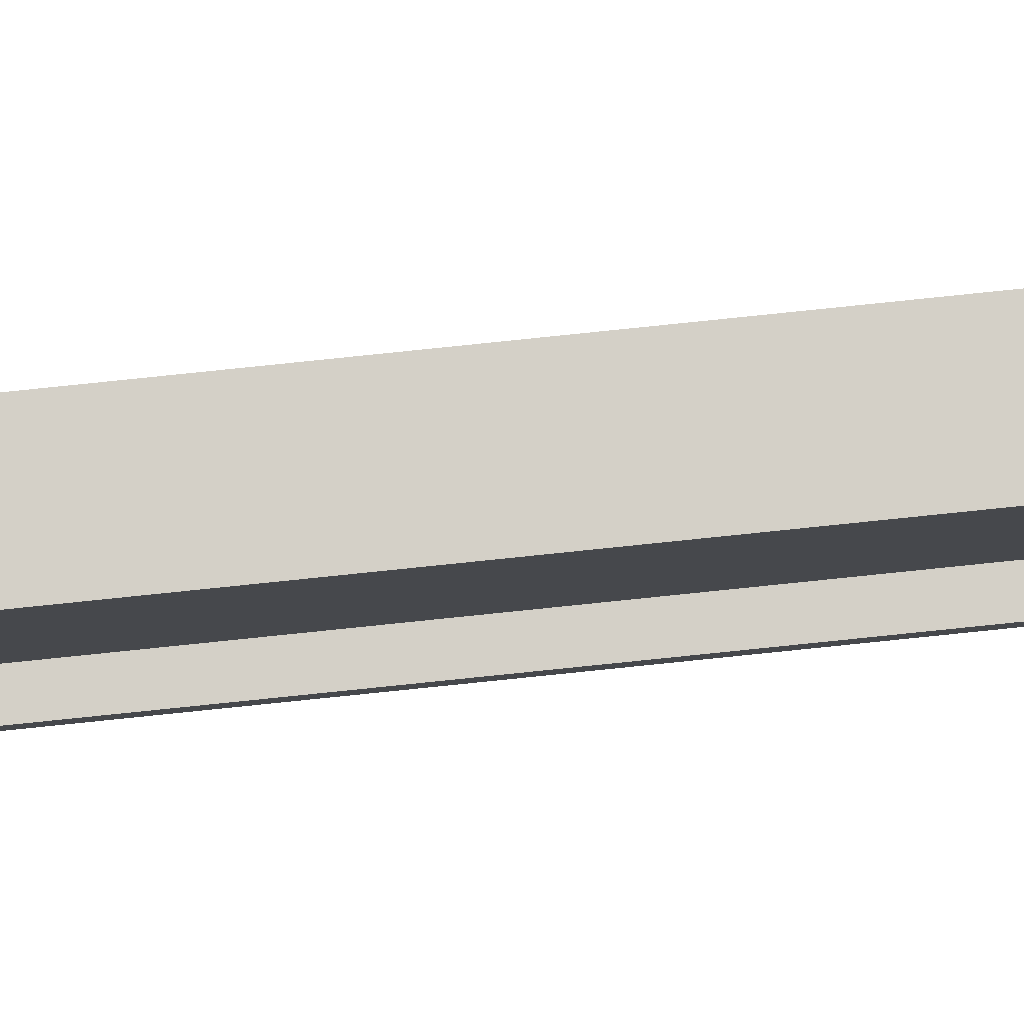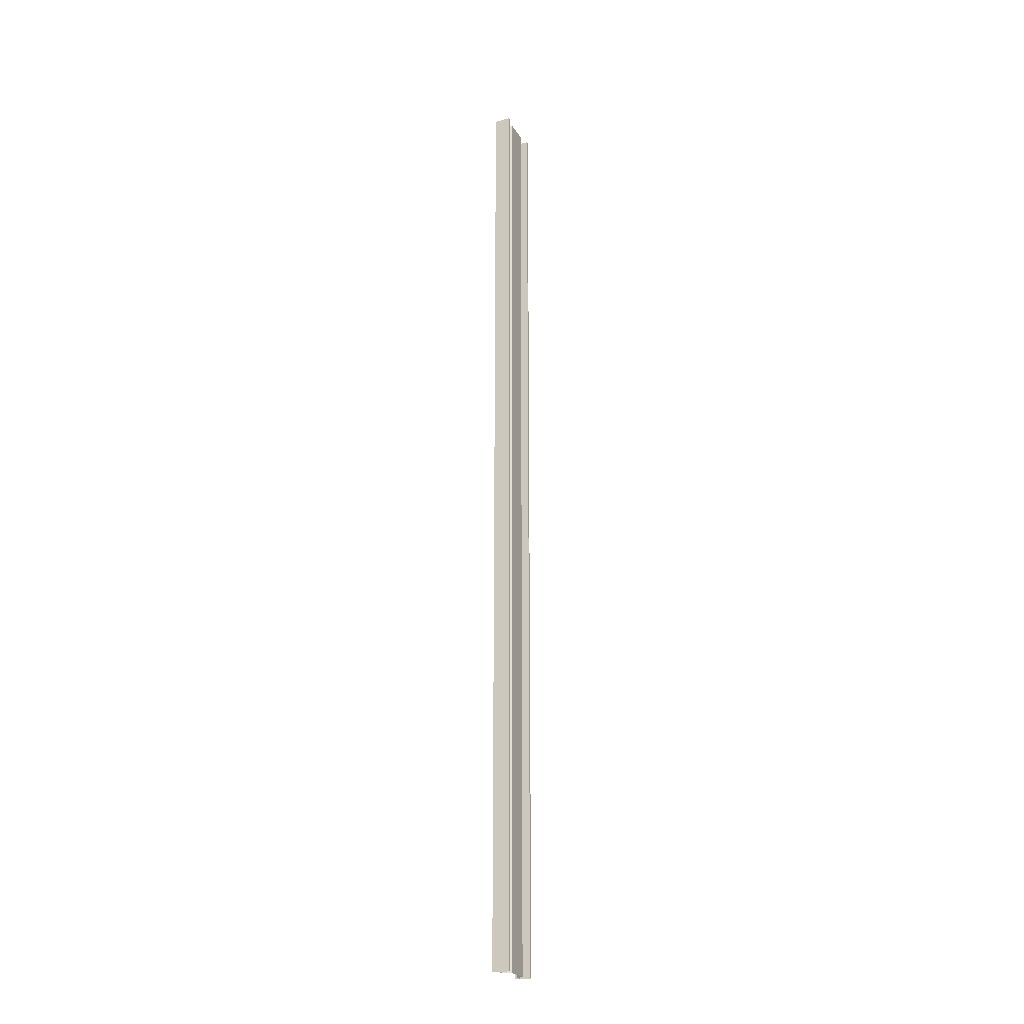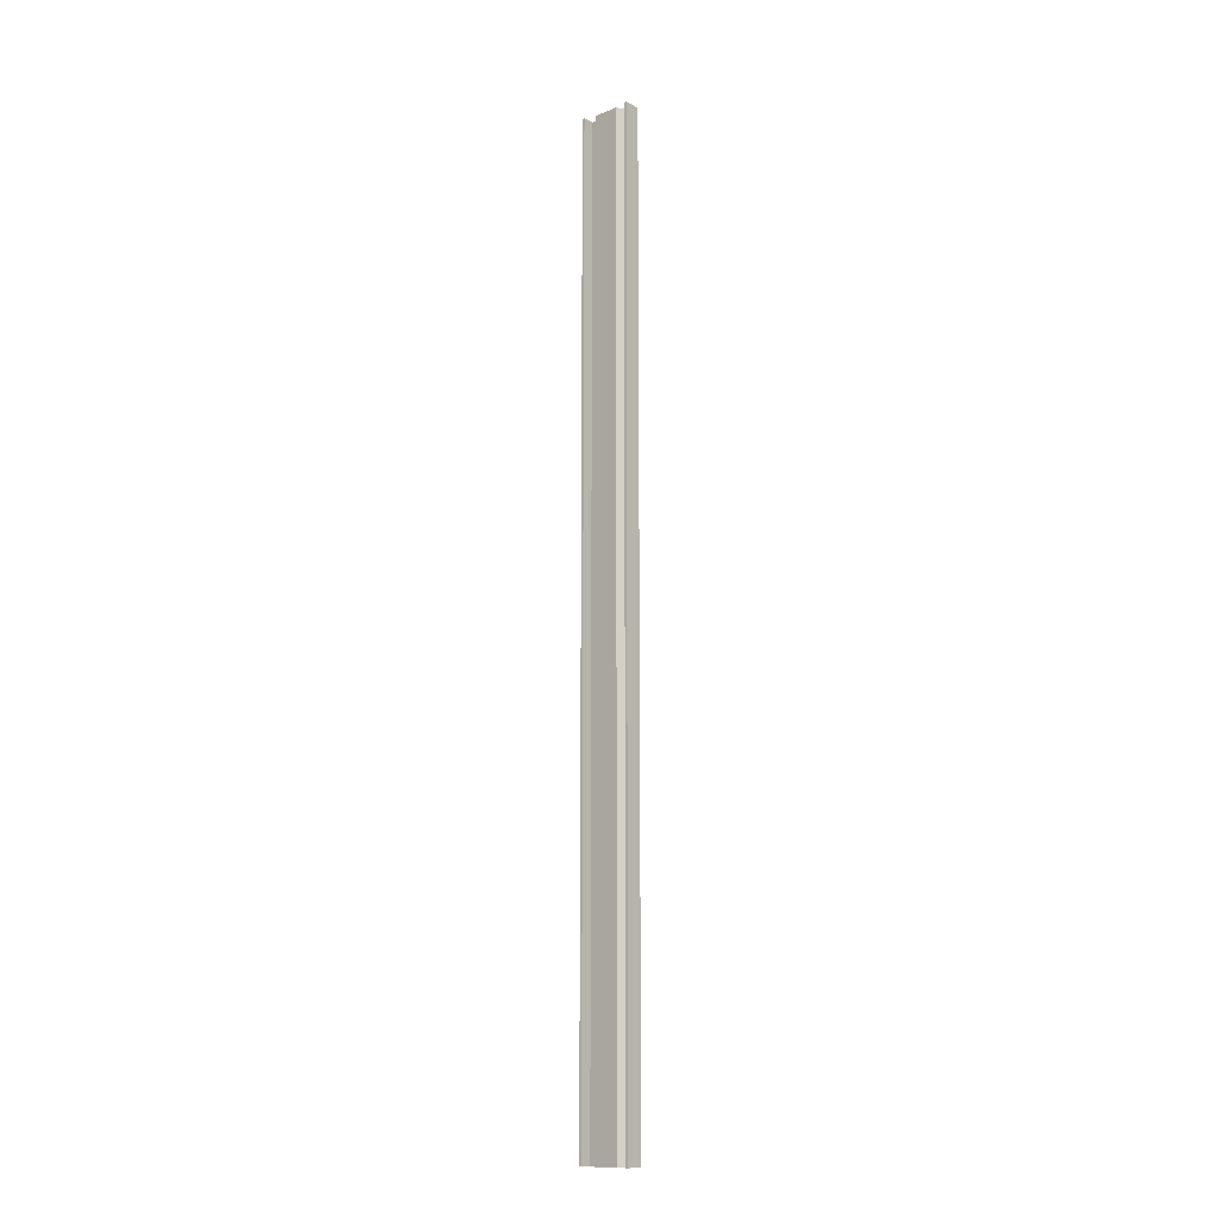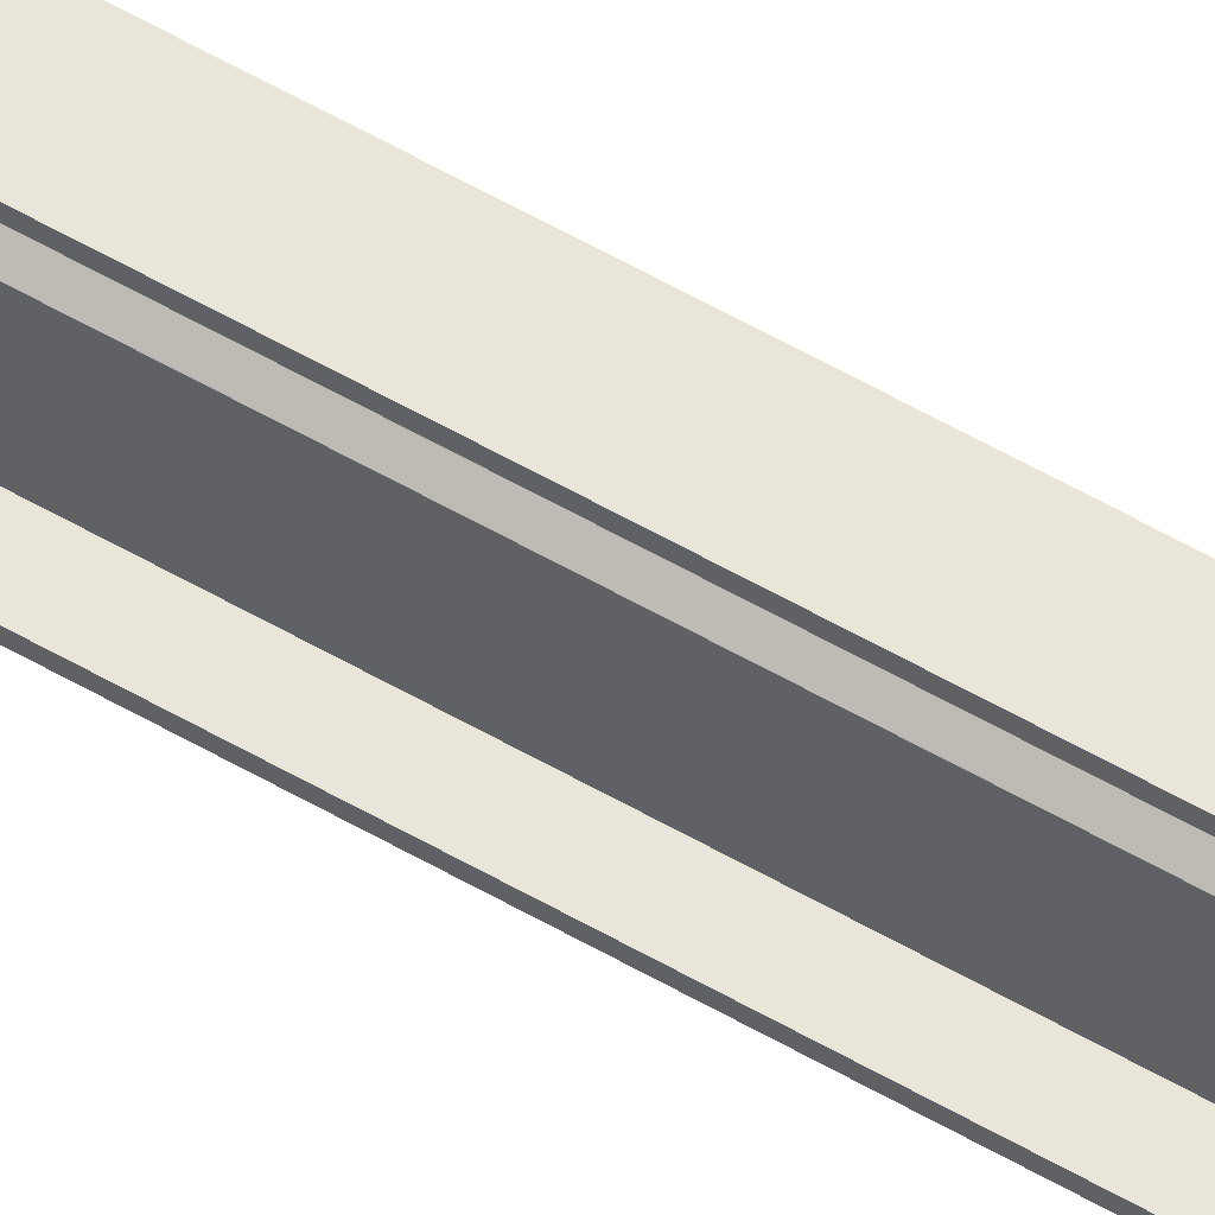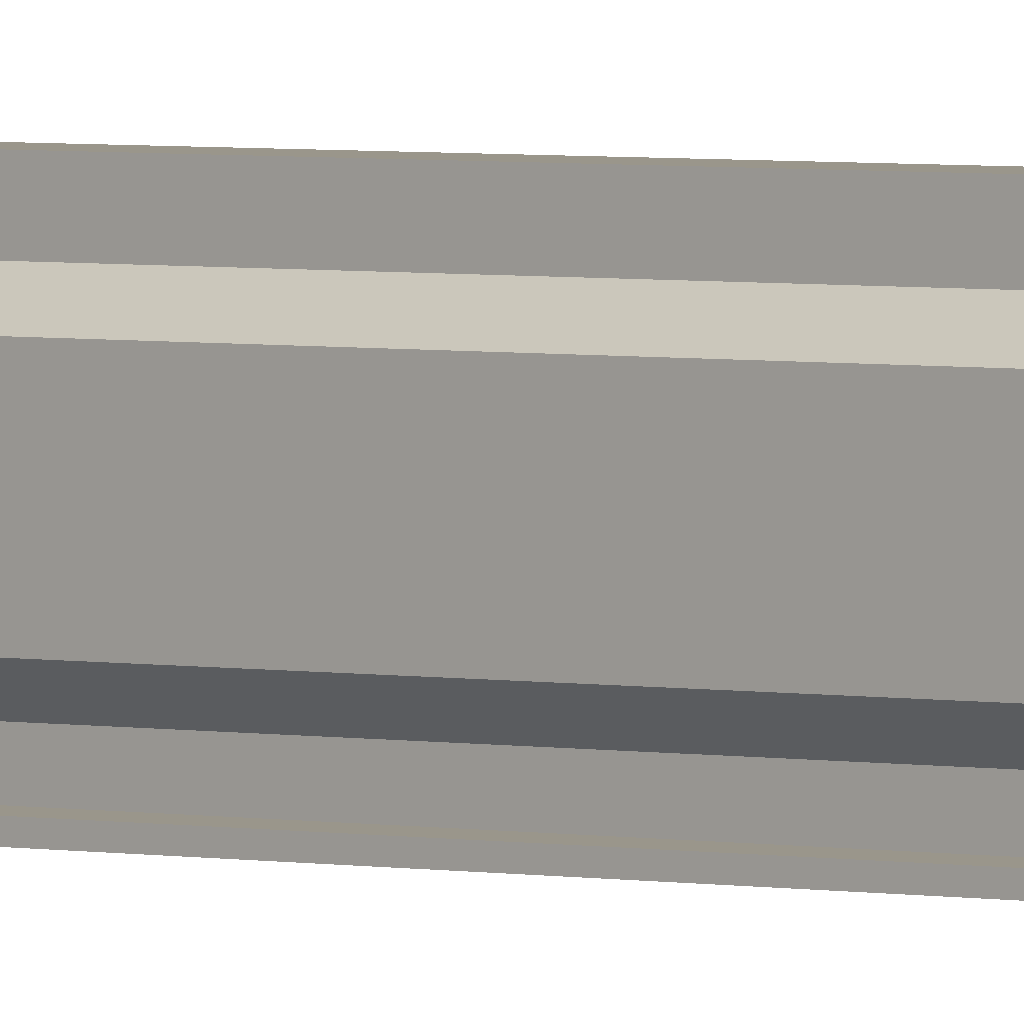
<metadata>
{"format":"obj","ext":"obj","renderer":"f3d","projection":"perspective","resolution":1024,"background":"white","views":[{"elev":79.9,"azim":84.1,"up":"+Y"},{"elev":-22.7,"azim":23.6,"up":"+Z"},{"elev":-12.9,"azim":131.4,"up":"+Z"},{"elev":57.8,"azim":120.9,"up":"+Y"},{"elev":2.3,"azim":133.6,"up":"+Y"}]}
</metadata>
<code>
o db2gr_1_1/db2gr_1/mesh18/mesh18-geometry#mesh18-geometry
v 0.4791 0.1002 -0.4589
v 0.4791 0.1028 0.5044
v 0.4791 0.1002 0.5044
v 0.4791 0.1028 -0.4589
v 0.4679 0.1002 0.5044
v 0.4623 0.1028 -0.4589
v 0.4679 0.1002 -0.4589
v 0.4623 0.1028 0.5044
v 0.4679 0.09353 -0.4589
v 0.4679 0.09353 0.5044
v 0.4763 0.08793 0.5044
v 0.4763 0.08793 -0.4589
v 0.4763 0.06256 -0.4589
v 0.4763 0.06256 0.5044
v 0.4679 0.05696 0.5044
v 0.4679 0.05696 -0.4589
v 0.4679 0.05028 -0.4589
v 0.4679 0.05028 0.5044
v 0.4791 0.05028 0.5044
v 0.4791 0.05028 -0.4589
v 0.4791 0.04782 -0.4589
v 0.4791 0.04782 0.5044
v 0.4623 0.04782 0.5044
v 0.4623 0.04782 -0.4589
f 1 2 3
f 2 1 4
f 3 2 1
f 4 1 2
f 5 1 3
f 3 1 5
f 6 2 4
f 4 2 6
f 1 5 7
f 7 5 1
f 2 6 8
f 8 6 2
f 5 9 7
f 7 9 5
f 9 5 10
f 10 5 9
f 11 9 10
f 10 9 11
f 9 11 12
f 12 11 9
f 11 13 12
f 12 13 11
f 13 11 14
f 14 11 13
f 15 13 14
f 14 13 15
f 13 15 16
f 16 15 13
f 15 17 16
f 16 17 15
f 17 15 18
f 18 15 17
f 19 17 18
f 18 17 19
f 17 19 20
f 20 19 17
f 19 21 20
f 20 21 19
f 21 19 22
f 22 19 21
f 23 21 22
f 22 21 23
f 21 23 24
f 24 23 21

</code>
